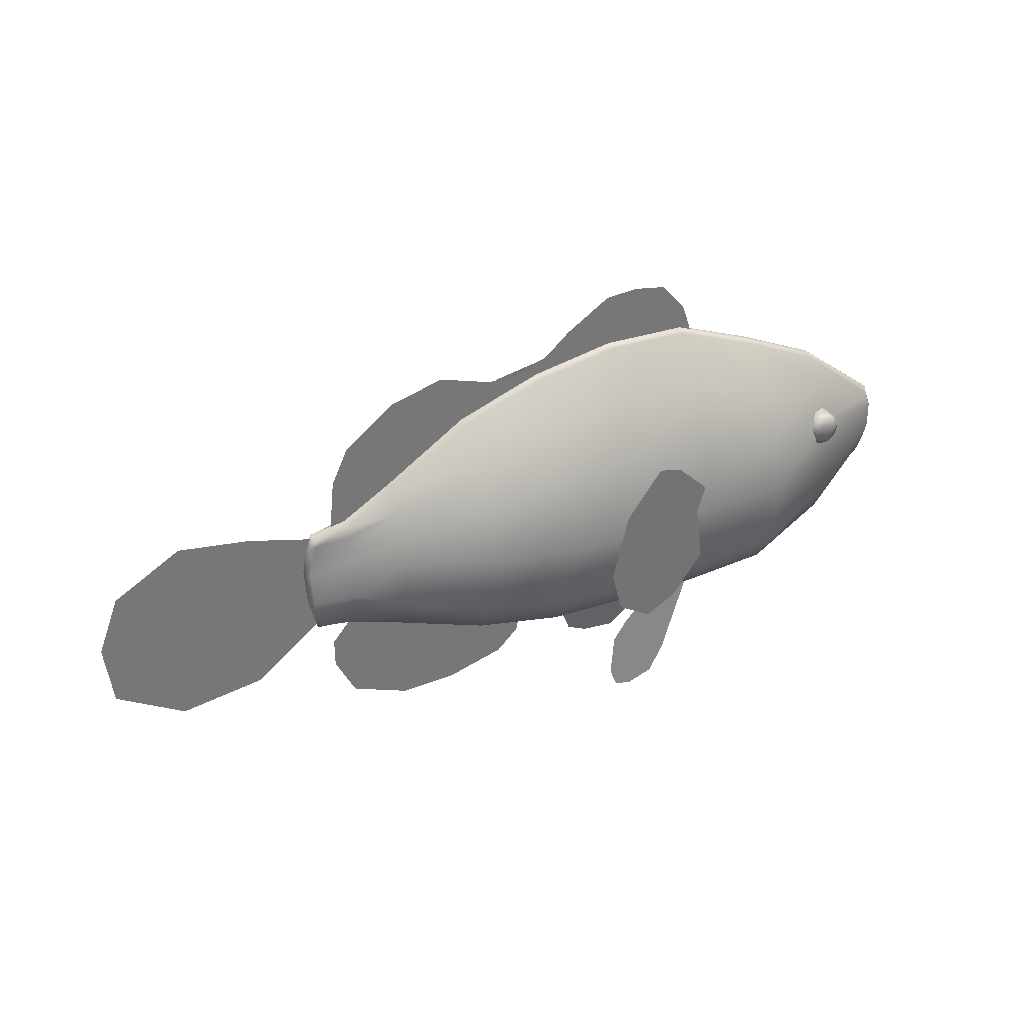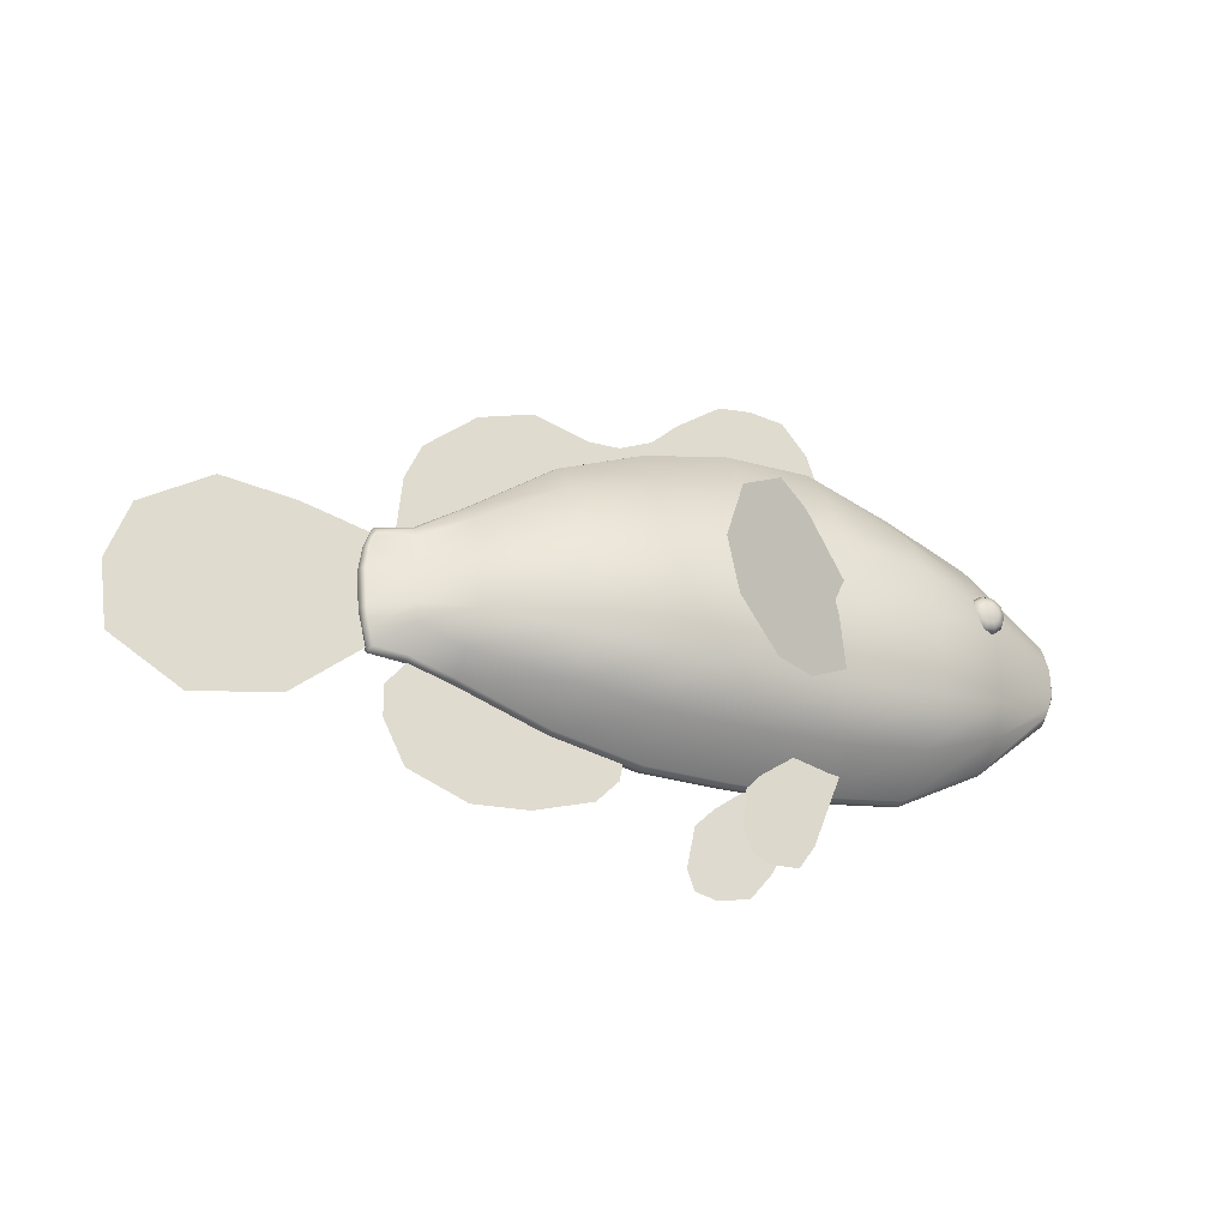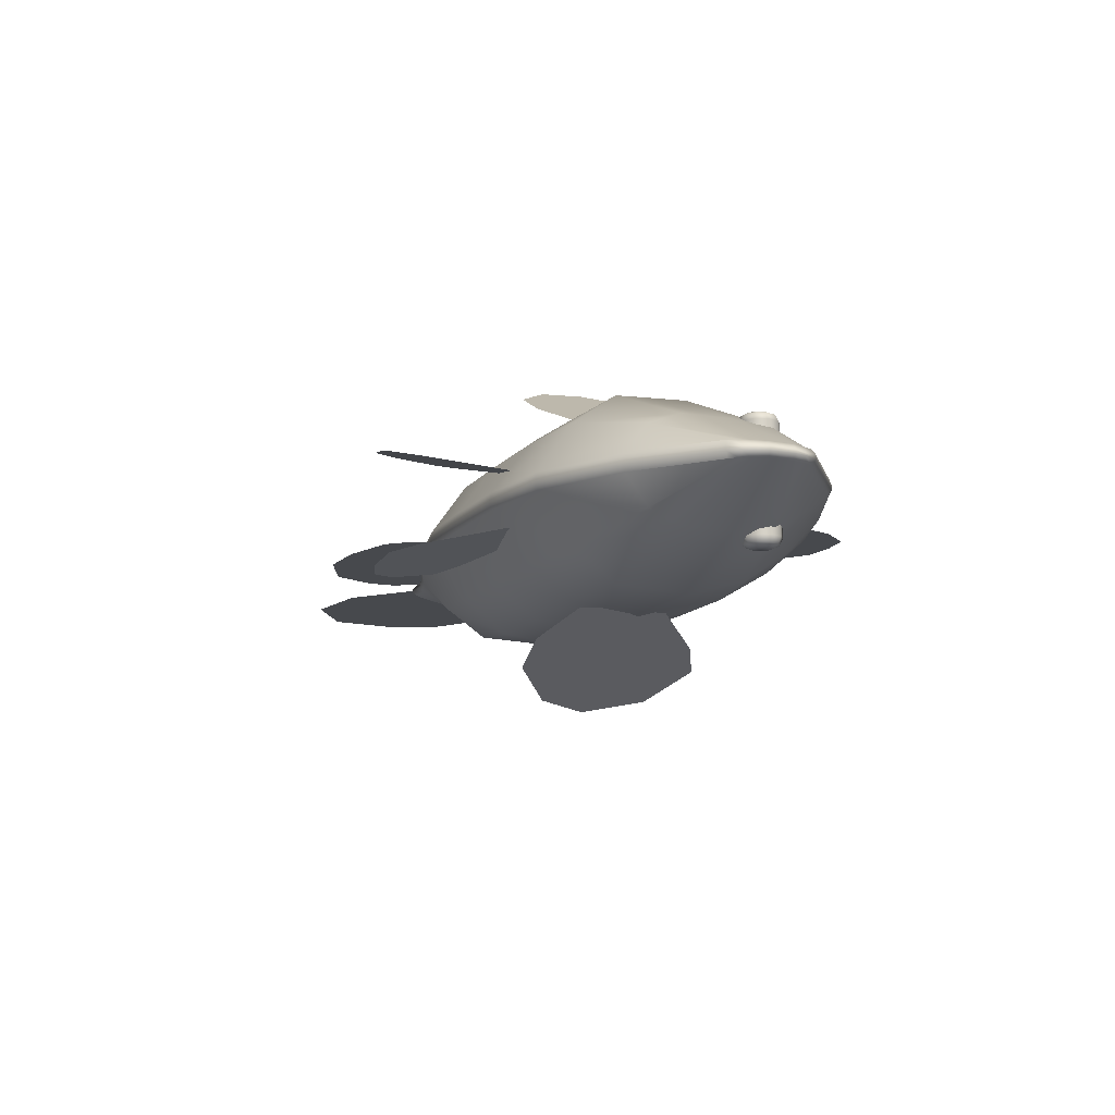
<metadata>
{"format":"obj","ext":"obj","renderer":"f3d","projection":"perspective","resolution":1024,"background":"white","views":[{"elev":34.4,"azim":-26.1,"up":"+Y"},{"elev":-24.5,"azim":-23.0,"up":"+Y"},{"elev":-12.2,"azim":66.5,"up":"+Z"}]}
</metadata>
<code>
g default
v -2.855 0.6543 0.0797
v -2.347 0.6543 0.3744
v -1.503 0.6543 0.7669
v -0.6221 0.6543 0.9497
v 0.2282 0.6543 0.9497
v 1.116 0.6543 0.8746
v 1.997 0.6543 0.8596
v 2.861 0.6543 0.4582
v -2.859 0.2602 0.1834
v -2.366 0.1899 0.4373
v -1.514 0.0216 0.742
v -0.6278 -0.08218 0.8536
v 0.213 -0.1025 0.8514
v 1.111 -0.1076 0.825
v 1.997 -0.06334 0.8246
v 2.876 0.1555 0.4449
v -2.851 0.748 0.03174
v -2.328 0.8984 0.2727
v -1.491 1.186 0.6143
v -0.6164 1.346 0.7228
v 0.2434 1.428 0.7157
v 1.122 1.45 0.6957
v 1.997 1.246 0.6957
v 2.846 1.055 0.4411
v -2.861 0.08821 0.1503
v -2.396 -0.1265 0.2251
v -1.52 -0.3789 0.4675
v -0.6306 -0.5346 0.5097
v 0.2054 -0.565 0.5097
v 1.108 -0.5727 0.5097
v 1.997 -0.5063 0.5097
v 2.884 -0.1781 0.3198
v -2.848 0.953 0.05638
v -2.339 1.178 0.1768
v -1.486 1.61 0.3462
v -0.6135 1.85 0.3884
v 0.251 1.973 0.3884
v 1.125 1.974 0.3884
v 1.997 1.7 0.3884
v 2.838 1.413 0.1985
v -2.848 0.953 -0.1797
v 0.251 1.973 -0.5117
v 1.125 1.974 -0.5117
v -1.486 1.61 -0.4695
v -0.6135 1.85 -0.5117
v 1.997 1.7 -0.5117
v 2.838 1.413 -0.3218
v -2.339 1.178 -0.3002
v -2.859 0.2602 -0.3068
v -2.855 0.6543 -0.203
v -2.347 0.6543 -0.4978
v -2.366 0.1899 -0.5607
v -1.503 0.6543 -0.8903
v -1.514 0.0216 -0.8653
v -0.6221 0.6543 -1.073
v -0.6278 -0.08218 -0.9769
v 0.2282 0.6543 -1.073
v 0.213 -0.1025 -0.9748
v 1.116 0.6543 -0.998
v 1.111 -0.1076 -0.9483
v 1.997 0.6543 -0.9829
v 1.997 -0.06334 -0.9479
v 2.861 0.6543 -0.5815
v 2.876 0.1555 -0.5682
v -2.861 0.08821 -0.2736
v -2.396 -0.1265 -0.3484
v -1.52 -0.3789 -0.5908
v -0.6306 -0.5346 -0.633
v 0.2054 -0.565 -0.633
v 1.108 -0.5727 -0.633
v 1.997 -0.5063 -0.633
v 2.884 -0.1781 -0.4432
v -2.851 0.748 -0.1551
v -2.328 0.8984 -0.396
v -1.491 1.186 -0.7377
v -0.6164 1.346 -0.8461
v 0.2434 1.428 -0.839
v 1.122 1.45 -0.819
v 1.997 1.246 -0.819
v 2.846 1.055 -0.5644
v -3.182 -0.1376 0.005241
v -3.218 -0.1785 -0.04558
v -2.863 -0.1794 0.01764
v -2.863 -0.215 -0.03943
v -3.225 0.02098 0.03445
v -3.264 0.01378 -0.01947
v 3.612 0.2065 0.02063
v 3.638 0.1867 -0.03808
v 3.665 0.2867 0.01498
v 3.703 0.3095 -0.04673
v -3.185 0.9745 0.01014
v -3.218 1.013 -0.04384
v -2.847 1.05 0.016
v -2.846 1.088 -0.04092
v 0.1985 -0.9195 0.0283
v 0.1978 -0.9404 -0.03515
v 1.105 -0.9296 0.02827
v 1.105 -0.9506 -0.03518
v 0.2581 2.42 0.02347
v 0.2586 2.448 -0.03697
v 1.128 2.399 0.02415
v 1.128 2.428 -0.03682
v -1.525 -0.6728 0.02909
v -1.525 -0.6923 -0.03501
v -0.6333 -0.8794 0.02856
v -0.6335 -0.8998 -0.03509
v -1.48 1.938 0.02581
v -1.48 1.964 -0.03681
v -0.6109 2.257 0.02458
v -0.6107 2.284 -0.03679
v 1.997 -0.8419 0.02891
v 1.997 -0.8621 -0.03508
v 2.89 -0.4027 0.02836
v 2.891 -0.4245 -0.03576
v 1.997 2.059 0.02596
v 1.997 2.084 -0.03646
v 2.831 1.67 0.02216
v 2.83 1.702 -0.03897
v -2.422 -0.3298 0.02538
v -2.425 -0.3557 -0.03637
v -2.348 1.36 0.0242
v -2.349 1.389 -0.0376
v 3.662 1.002 0.01162
v 3.697 1.025 -0.04186
v -3.288 0.5853 0.04747
v -3.333 0.578 -0.001977
v -3.252 0.7959 0.04277
v -3.3 0.8015 -0.003729
v 3.748 0.5365 0.01329
v 3.787 0.5313 -0.0411
v 3.743 0.782 0.01357
v 3.784 0.7698 -0.04279
v -3.27 0.2108 0.05629
v -3.309 0.206 0.002573
v 3.705 0.3848 0.01841
v 3.74 0.3946 -0.04117
v -3.213 0.9121 0.02585
v -3.259 0.907 -0.02398
v 3.698 0.9215 0.009259
v 3.74 0.8974 -0.04933
v -2.847 1.049 -0.1396
v -2.846 1.088 -0.08241
v -3.218 1.013 -0.07949
v -3.185 0.9745 -0.1335
v -3.259 0.907 -0.09935
v -3.213 0.9121 -0.1492
v 0.2586 2.448 -0.08636
v 0.2581 2.42 -0.1468
v 1.128 2.399 -0.1475
v 1.128 2.428 -0.08651
v -1.48 1.964 -0.08652
v -1.48 1.938 -0.1491
v -0.6109 2.257 -0.1478
v -0.6107 2.284 -0.08654
v 1.997 2.084 -0.08687
v 1.997 2.059 -0.1493
v 2.831 1.669 -0.1458
v 2.83 1.702 -0.08436
v -2.349 1.389 -0.08573
v -2.348 1.36 -0.1475
v 3.698 0.9215 -0.1326
v 3.74 0.8974 -0.074
v 3.697 1.025 -0.08146
v 3.662 1.002 -0.1349
v -3.309 0.206 -0.1259
v -3.27 0.2108 -0.1796
v -3.288 0.5853 -0.1708
v -3.333 0.578 -0.1214
v 3.787 0.5313 -0.08223
v 3.748 0.5365 -0.1366
v 3.705 0.3848 -0.1417
v 3.74 0.3946 -0.08167
v -3.264 0.01378 -0.1039
v -3.225 0.02098 -0.1578
v 3.664 0.2865 -0.1384
v 3.703 0.3095 -0.07587
v -3.252 0.7959 -0.1661
v -3.3 0.8015 -0.1196
v 3.784 0.7698 -0.08053
v 3.744 0.7817 -0.1366
v -3.181 -0.1359 -0.1288
v -3.218 -0.1785 -0.07775
v -2.863 -0.215 -0.0839
v -2.863 -0.1794 -0.141
v -2.425 -0.3557 -0.08696
v -2.422 -0.3298 -0.1487
v -1.525 -0.6923 -0.08832
v -1.525 -0.6728 -0.1524
v -0.6335 -0.8998 -0.08824
v -0.6333 -0.8794 -0.1519
v 0.1978 -0.9404 -0.08818
v 0.1985 -0.9195 -0.1516
v 1.105 -0.9506 -0.08815
v 1.105 -0.9296 -0.1516
v 1.997 -0.8621 -0.08825
v 1.997 -0.8419 -0.1522
v 2.891 -0.4245 -0.08757
v 2.89 -0.4027 -0.1517
v 3.638 0.1867 -0.08525
v 3.612 0.2065 -0.144
v -3.183 0.9606 -0.05905
v -4.638 1.269 -0.05905
v -3.183 -0.1035 -0.05905
v -4.766 -0.7927 -0.05905
v -3.183 0.4285 -0.05905
v -5.553 0.2857 -0.05905
v -3.183 0.6945 -0.05905
v -5.333 0.8653 -0.05905
v -3.183 0.1625 -0.05905
v -5.472 -0.3599 -0.05905
v -3.899 1.159 -0.05905
v -4.258 0.7911 -0.05905
v -4.368 0.3571 -0.05905
v -4.328 -0.1099 -0.05905
v -3.914 -0.6721 -0.05905
v -3.042 -0.7594 -0.05905
v -1.062 -1.249 -0.05905
v -2.846 -0.2143 -0.05905
v -0.7855 -0.7783 -0.05905
v -2.233 -1.433 -0.05905
v -2.037 -0.4157 -0.05905
v -2.827 -1.185 -0.05905
v -2.522 -0.2488 -0.05905
v -1.662 -1.415 -0.05905
v -1.506 -0.6401 -0.05905
v -3.043 -0.4502 -0.05905
v -2.675 -0.717 -0.05905
v -2.135 -0.9242 -0.05905
v -1.584 -1.028 -0.05905
v -0.8346 -1.024 -0.05905
v 0.6698 -1.79 0.4378
v 1.262 -0.7058 0.2045
v 0.1465 -1.134 0.4891
v 0.7808 -0.6553 0.3047
v 0.1606 -1.746 0.5448
v 1 -0.7163 0.2626
v 0.08405 -1.542 0.5419
v 0.8865 -0.7009 0.286
v 0.3645 -1.819 0.5073
v 1.143 -0.728 0.2326
v 0.864 -1.545 0.3719
v 0.6554 -1.432 0.4066
v 0.5279 -1.307 0.4225
v 0.4154 -1.187 0.4355
v 0.3227 -0.9657 0.4345
v 0.6698 -1.79 -0.5411
v 1.262 -0.7058 -0.3078
v 0.1465 -1.134 -0.5924
v 0.7808 -0.6553 -0.4079
v 0.1606 -1.746 -0.648
v 1 -0.7163 -0.3658
v 0.08405 -1.542 -0.6451
v 0.8865 -0.7009 -0.3892
v 0.3645 -1.819 -0.6105
v 1.143 -0.728 -0.3358
v 0.864 -1.545 -0.4751
v 0.6554 -1.432 -0.5098
v 0.5279 -1.307 -0.5257
v 0.4154 -1.187 -0.5387
v 0.3227 -0.9657 -0.5377
v -3.003 1.019 -0.05905
v 1.285 2.302 -0.05905
v -2.78 1.941 -0.05905
v 0.9082 2.968 -0.05905
v -0.8554 2.1 -0.05905
v -0.8334 2.328 -0.05905
v -1.935 1.552 -0.05905
v -1.702 2.506 -0.05905
v 0.2271 2.38 -0.05905
v 0.2271 2.997 -0.05905
v -2.464 1.167 -0.05905
v -2.257 2.353 -0.05905
v -2.946 1.581 -0.05905
v -2.417 1.734 -0.05905
v -1.888 1.887 -0.05905
v -0.8732 2.234 -0.05905
v 0.222 2.662 -0.05905
v 1.167 2.658 -0.05905
v -0.3124 2.285 -0.05905
v -0.2891 2.468 -0.05905
v -0.2344 2.694 -0.05905
v -1.396 1.886 -0.05905
v -1.342 2.114 -0.05905
v -1.152 2.332 -0.05905
v 0.756 2.383 -0.05905
v 0.6813 2.712 -0.05905
v 0.5623 3.025 -0.05905
v -0.5839 2.192 -0.05905
v -0.5244 2.374 -0.05905
v -0.4967 2.463 -0.05905
v 0.09301 -0.2002 1.29
v 1.005 0.0107 0.8378
v 0.2001 1.601 1.237
v 1.025 0.9083 0.8277
v -0.5341 0.7147 1.601
v 1.025 0.4652 0.8277
v -0.3098 1.312 1.49
v 1.025 0.7152 0.8277
v -0.3862 0.2203 1.528
v 1.025 0.2152 0.8277
v 0.5285 -0.2285 1.074
v 0.3195 0.2519 1.178
v 0.2456 0.6241 1.215
v 0.3195 0.9963 1.178
v 0.5362 1.423 1.07
v 2.754 1 -0.6813
v 2.754 1 0.5645
v 2.913 1.115 -0.5879
v 2.89 1.099 -0.6539
v 2.834 1.058 -0.6813
v 2.815 1.187 -0.5879
v 2.806 1.159 -0.6539
v 2.785 1.093 -0.6813
v 2.694 1.187 -0.5879
v 2.703 1.159 -0.6539
v 2.724 1.093 -0.6813
v 2.595 1.115 -0.5879
v 2.619 1.099 -0.6539
v 2.675 1.058 -0.6813
v 2.558 1 -0.5879
v 2.587 1 -0.6539
v 2.656 1 -0.6813
v 2.595 0.8845 -0.5879
v 2.619 0.9014 -0.6539
v 2.675 0.9423 -0.6813
v 2.694 0.8131 -0.5879
v 2.703 0.8405 -0.6539
v 2.724 0.9066 -0.6813
v 2.815 0.8131 -0.5879
v 2.806 0.8405 -0.6539
v 2.785 0.9066 -0.6813
v 2.913 0.8845 -0.5879
v 2.89 0.9014 -0.6539
v 2.834 0.9423 -0.6813
v 2.951 1 -0.5879
v 2.922 1 -0.6539
v 2.853 1 -0.6813
v 2.913 1.115 0.471
v 2.89 1.099 0.5371
v 2.834 1.058 0.5645
v 2.815 1.187 0.471
v 2.806 1.159 0.5371
v 2.785 1.093 0.5645
v 2.694 1.187 0.471
v 2.703 1.159 0.5371
v 2.724 1.093 0.5645
v 2.595 1.115 0.471
v 2.619 1.099 0.5371
v 2.675 1.058 0.5645
v 2.558 1 0.471
v 2.587 1 0.5371
v 2.656 1 0.5645
v 2.595 0.8845 0.471
v 2.619 0.9014 0.5371
v 2.675 0.9423 0.5645
v 2.694 0.8131 0.471
v 2.703 0.8405 0.5371
v 2.724 0.9066 0.5645
v 2.815 0.8131 0.471
v 2.806 0.8405 0.5371
v 2.785 0.9066 0.5645
v 2.913 0.8845 0.471
v 2.89 0.9014 0.5371
v 2.834 0.9423 0.5645
v 2.951 1 0.471
v 2.922 1 0.5371
v 2.853 1 0.5645
v 0.09301 -0.2002 -1.436
v 1.005 0.0107 -0.9836
v 0.2001 1.601 -1.383
v 1.025 0.9083 -0.9735
v -0.5341 0.7147 -1.747
v 1.025 0.4652 -0.9735
v -0.3098 1.312 -1.636
v 1.025 0.7152 -0.9735
v -0.3862 0.2203 -1.674
v 1.025 0.2152 -0.9735
v 0.5285 -0.2285 -1.22
v 0.3195 0.2519 -1.324
v 0.2456 0.6241 -1.36
v 0.3195 0.9963 -1.324
v 0.5362 1.423 -1.216
g ClownFish
f 51 52 49 50
f 53 54 52 51
f 55 56 54 53
f 57 58 56 55
f 59 60 58 57
f 61 62 60 59
f 63 64 62 61
f 52 66 65 49
f 54 67 66 52
f 56 68 67 54
f 58 69 68 56
f 60 70 69 58
f 62 71 70 60
f 64 72 71 62
f 74 51 50 73
f 75 53 51 74
f 76 55 53 75
f 77 57 55 76
f 78 59 57 77
f 79 61 59 78
f 80 63 61 79
f 48 74 73 41
f 44 75 74 48
f 45 76 75 44
f 42 77 76 45
f 43 78 77 42
f 46 79 78 43
f 47 80 79 46
f 2 1 9 10
f 3 2 10 11
f 4 3 11 12
f 5 4 12 13
f 6 5 13 14
f 7 6 14 15
f 8 7 15 16
f 10 9 25 26
f 11 10 26 27
f 12 11 27 28
f 13 12 28 29
f 14 13 29 30
f 15 14 30 31
f 16 15 31 32
f 18 17 1 2
f 19 18 2 3
f 20 19 3 4
f 21 20 4 5
f 22 21 5 6
f 23 22 6 7
f 24 23 7 8
f 34 33 17 18
f 35 34 18 19
f 36 35 19 20
f 37 36 20 21
f 38 37 21 22
f 39 38 22 23
f 40 39 23 24
f 81 82 84 83
f 82 81 85 86
f 83 84 120 119
f 86 85 133 134
f 87 88 90 89
f 88 87 113 114
f 89 90 136 135
f 91 92 138 137
f 92 91 93 94
f 94 93 121 122
f 95 96 98 97
f 96 95 105 106
f 97 98 112 111
f 99 100 110 109
f 100 99 101 102
f 102 101 115 116
f 103 104 106 105
f 104 103 119 120
f 107 108 122 121
f 108 107 109 110
f 111 112 114 113
f 116 115 117 118
f 118 117 123 124
f 124 123 139 140
f 125 126 134 133
f 126 125 127 128
f 128 127 137 138
f 129 130 132 131
f 130 129 135 136
f 131 132 140 139
f 141 142 159 160
f 142 141 144 143
f 143 144 146 145
f 145 146 177 178
f 147 148 153 154
f 148 147 150 149
f 149 150 155 156
f 151 152 160 159
f 152 151 154 153
f 156 155 158 157
f 157 158 163 164
f 161 162 179 180
f 162 161 164 163
f 165 166 174 173
f 166 165 168 167
f 167 168 178 177
f 169 170 180 179
f 170 169 172 171
f 171 172 176 175
f 173 174 181 182
f 175 176 199 200
f 182 181 184 183
f 183 184 186 185
f 185 186 188 187
f 187 188 190 189
f 189 190 192 191
f 191 192 194 193
f 193 194 196 195
f 195 196 198 197
f 197 198 200 199
f 146 144 141 41
f 148 149 43 42
f 152 153 45 44
f 156 157 47 46
f 160 152 44 48
f 153 148 42 45
f 149 156 46 43
f 157 164 161 47
f 141 160 48 41
f 166 167 50 49
f 170 171 64 63
f 174 166 49 65
f 171 175 72 64
f 167 177 73 50
f 180 170 63 80
f 181 174 65 184
f 66 186 184 65
f 67 188 186 66
f 68 190 188 67
f 69 192 190 68
f 70 194 192 69
f 71 196 194 70
f 72 198 196 71
f 175 200 198 72
f 177 146 41 73
f 161 180 80 47
f 137 33 93 91
f 99 37 38 101
f 107 35 36 109
f 115 39 40 117
f 121 34 35 107
f 109 36 37 99
f 101 38 39 115
f 117 40 139 123
f 93 33 34 121
f 133 9 1 125
f 129 8 16 135
f 85 25 9 133
f 135 16 32 89
f 125 1 17 127
f 131 24 8 129
f 81 83 25 85
f 26 25 83 119
f 27 26 119 103
f 28 27 103 105
f 29 28 105 95
f 30 29 95 97
f 31 30 97 111
f 32 31 111 113
f 89 32 113 87
f 127 17 33 137
f 139 40 24 131
f 94 142 143 92
f 92 143 145 138
f 102 150 147 100
f 110 154 151 108
f 118 158 155 116
f 108 151 159 122
f 100 147 154 110
f 116 155 150 102
f 140 162 163 124
f 124 163 158 118
f 122 159 142 94
f 126 168 165 134
f 136 172 169 130
f 134 165 173 86
f 90 176 172 136
f 128 178 168 126
f 130 169 179 132
f 82 182 183 84
f 86 173 182 82
f 84 183 185 120
f 120 185 187 104
f 104 187 189 106
f 106 189 191 96
f 96 191 193 98
f 98 193 195 112
f 112 195 197 114
f 114 197 199 88
f 88 199 176 90
f 138 145 178 128
f 132 179 162 140
f 209 214 215 203
f 207 212 213 205
f 201 211 212 207
f 205 213 214 209
f 212 211 202 208
f 213 212 208 206
f 214 213 206 210
f 215 214 210 204
f 226 227 223 218
f 221 228 229 225
f 223 227 228 221
f 225 229 230 219
f 216 222 227 226
f 228 227 222 220
f 229 228 220 224
f 230 229 224 217
f 237 244 245 233
f 239 242 243 235
f 235 243 244 237
f 231 241 242 239
f 242 241 232 240
f 243 242 240 236
f 244 243 236 238
f 245 244 238 234
f 252 248 260 259
f 254 250 258 257
f 250 252 259 258
f 246 254 257 256
f 257 255 247 256
f 258 251 255 257
f 259 253 251 258
f 260 249 253 259
f 273 274 272 263
f 266 276 289 290
f 268 275 283 284
f 270 277 286 287
f 272 274 275 268
f 261 271 274 273
f 275 274 271 267
f 282 283 275 267
f 288 289 276 265
f 285 286 277 269
f 277 280 279 269
f 281 280 277 270
f 276 283 282 265
f 284 283 276 266
f 278 286 285 262
f 287 286 278 264
f 279 280 289 288
f 290 289 280 281
f 297 304 305 293
f 299 302 303 295
f 295 303 304 297
f 291 301 302 299
f 302 301 292 300
f 303 302 300 296
f 304 303 296 298
f 305 304 298 294
f 308 311 341 338
f 311 314 344 341
f 314 317 347 344
f 317 320 350 347
f 320 323 353 350
f 323 326 356 353
f 326 329 359 356
f 329 332 362 359
f 332 335 365 362
f 335 308 338 365
f 313 310 306
f 316 313 306
f 319 316 306
f 322 319 306
f 325 322 306
f 328 325 306
f 331 328 306
f 334 331 306
f 337 334 306
f 310 337 306
f 340 343 307
f 343 346 307
f 346 349 307
f 349 352 307
f 352 355 307
f 355 358 307
f 358 361 307
f 361 364 307
f 364 367 307
f 367 340 307
f 308 309 312 311
f 309 310 313 312
f 311 312 315 314
f 312 313 316 315
f 314 315 318 317
f 315 316 319 318
f 317 318 321 320
f 318 319 322 321
f 320 321 324 323
f 321 322 325 324
f 323 324 327 326
f 324 325 328 327
f 326 327 330 329
f 327 328 331 330
f 329 330 333 332
f 330 331 334 333
f 332 333 336 335
f 333 334 337 336
f 310 309 336 337
f 309 308 335 336
f 338 339 366 365
f 339 340 367 366
f 340 339 342 343
f 339 338 341 342
f 343 342 345 346
f 342 341 344 345
f 346 345 348 349
f 345 344 347 348
f 349 348 351 352
f 348 347 350 351
f 352 351 354 355
f 351 350 353 354
f 355 354 357 358
f 354 353 356 357
f 358 357 360 361
f 357 356 359 360
f 361 360 363 364
f 360 359 362 363
f 364 363 366 367
f 363 362 365 366
f 374 370 382 381
f 376 372 380 379
f 372 374 381 380
f 368 376 379 378
f 379 377 369 378
f 380 373 377 379
f 381 375 373 380
f 382 371 375 381

</code>
